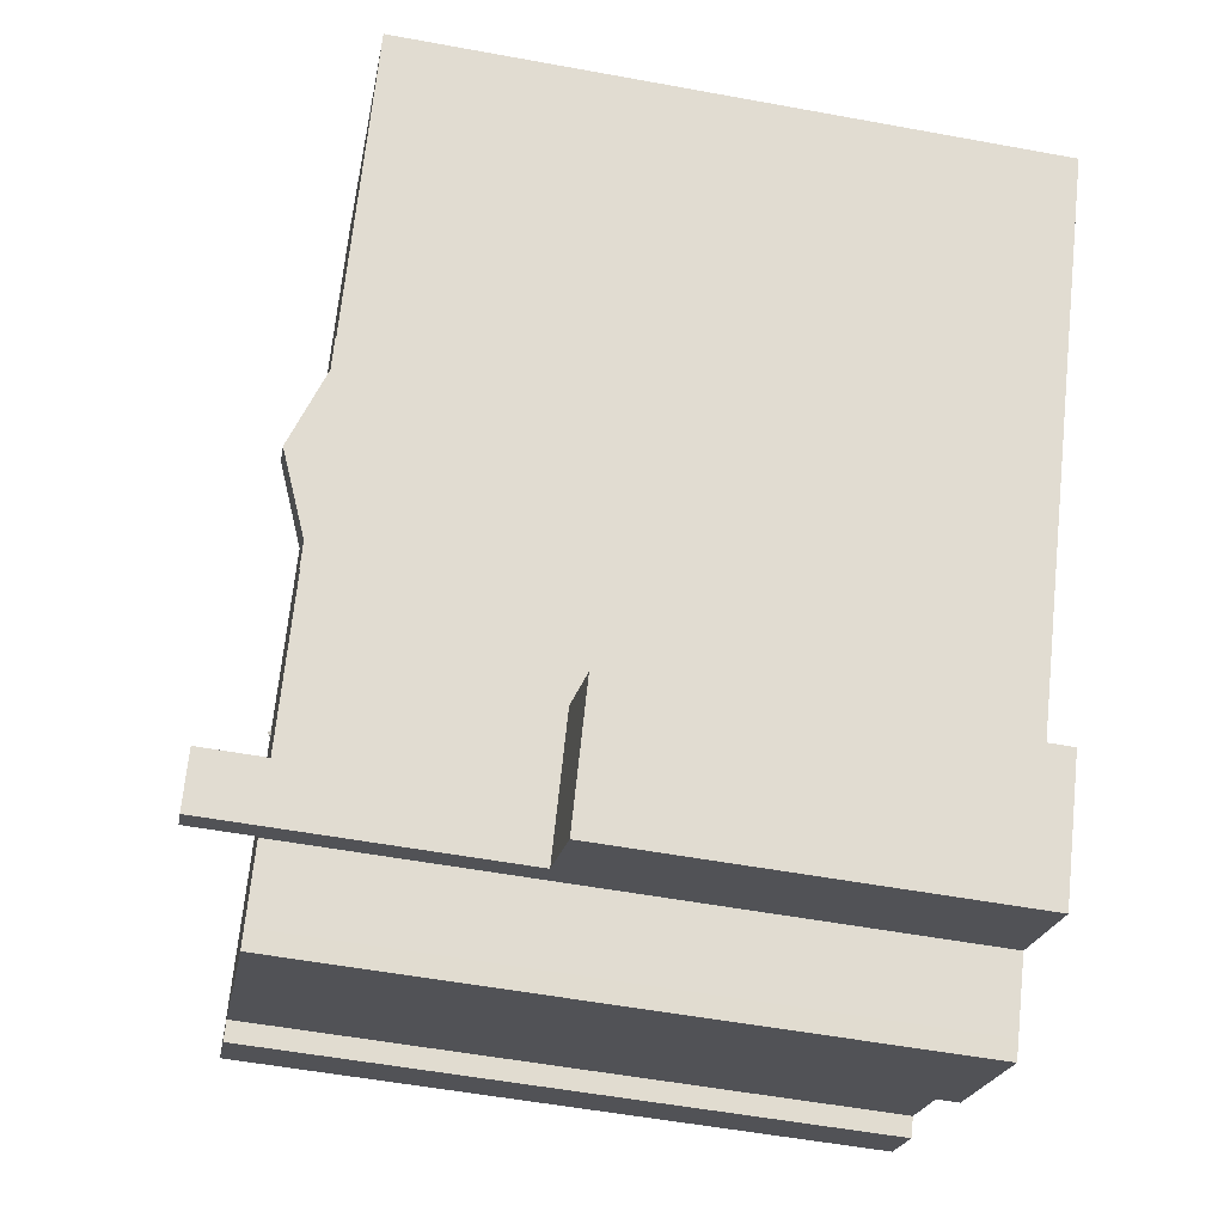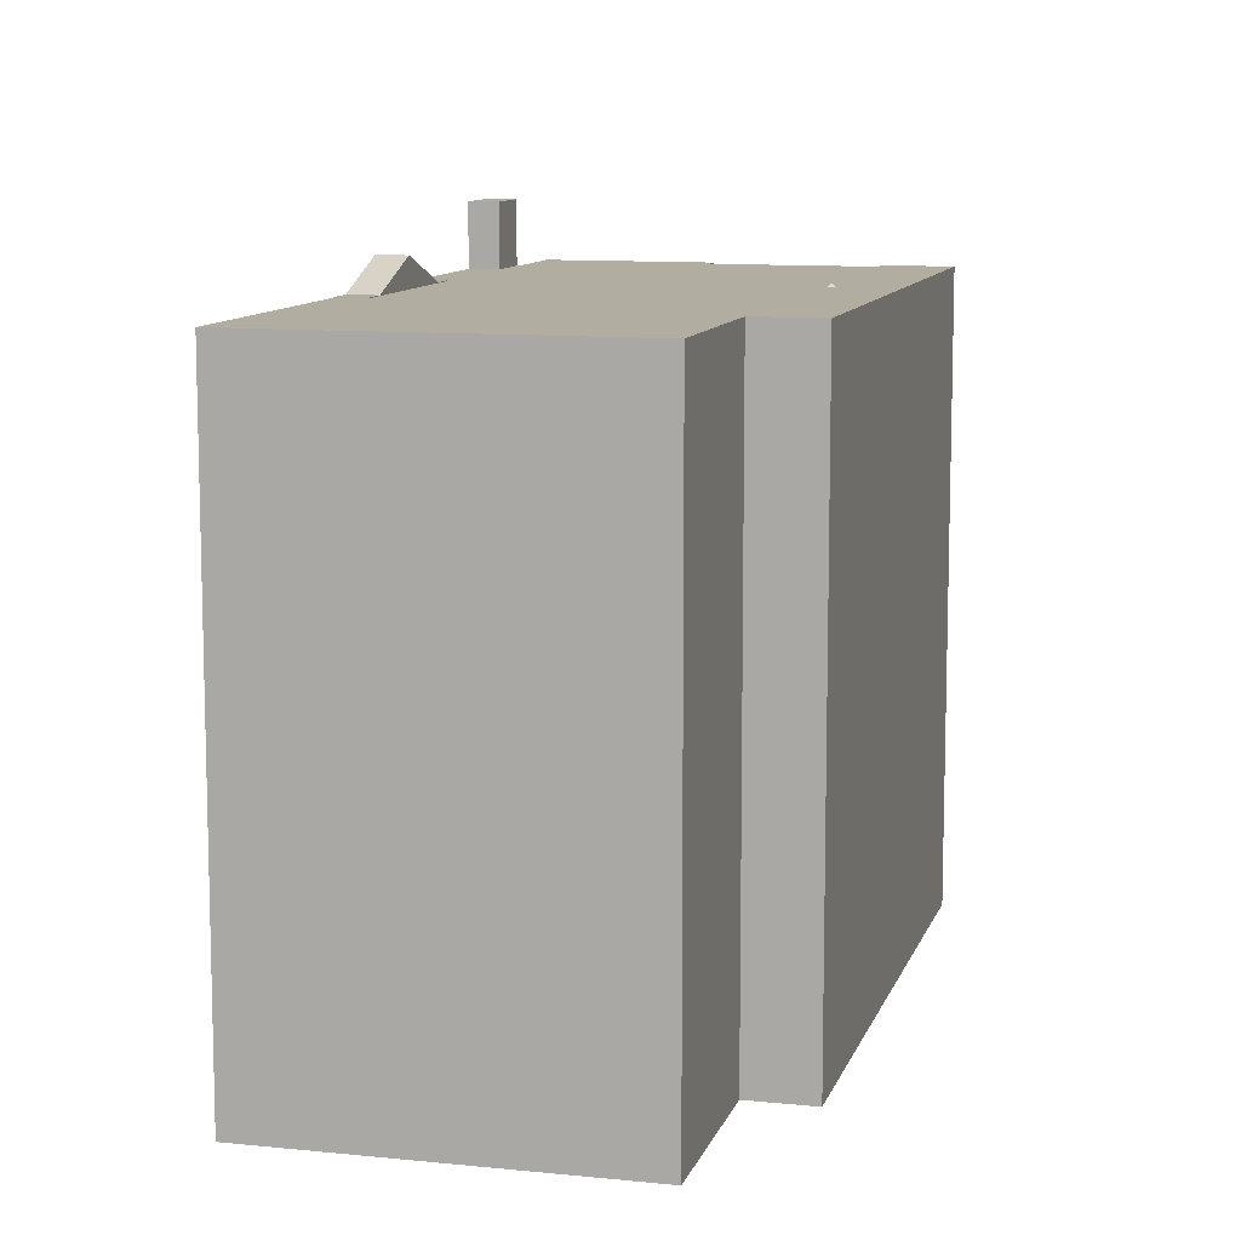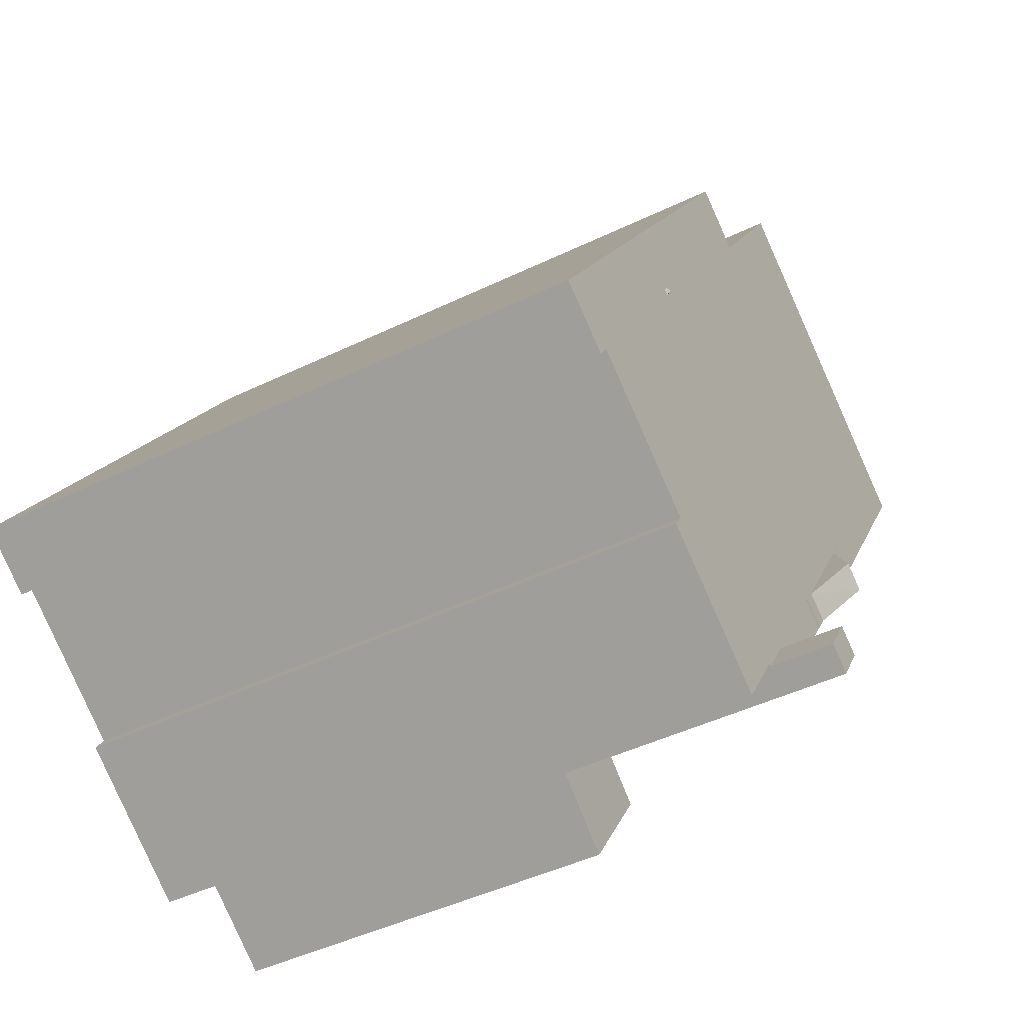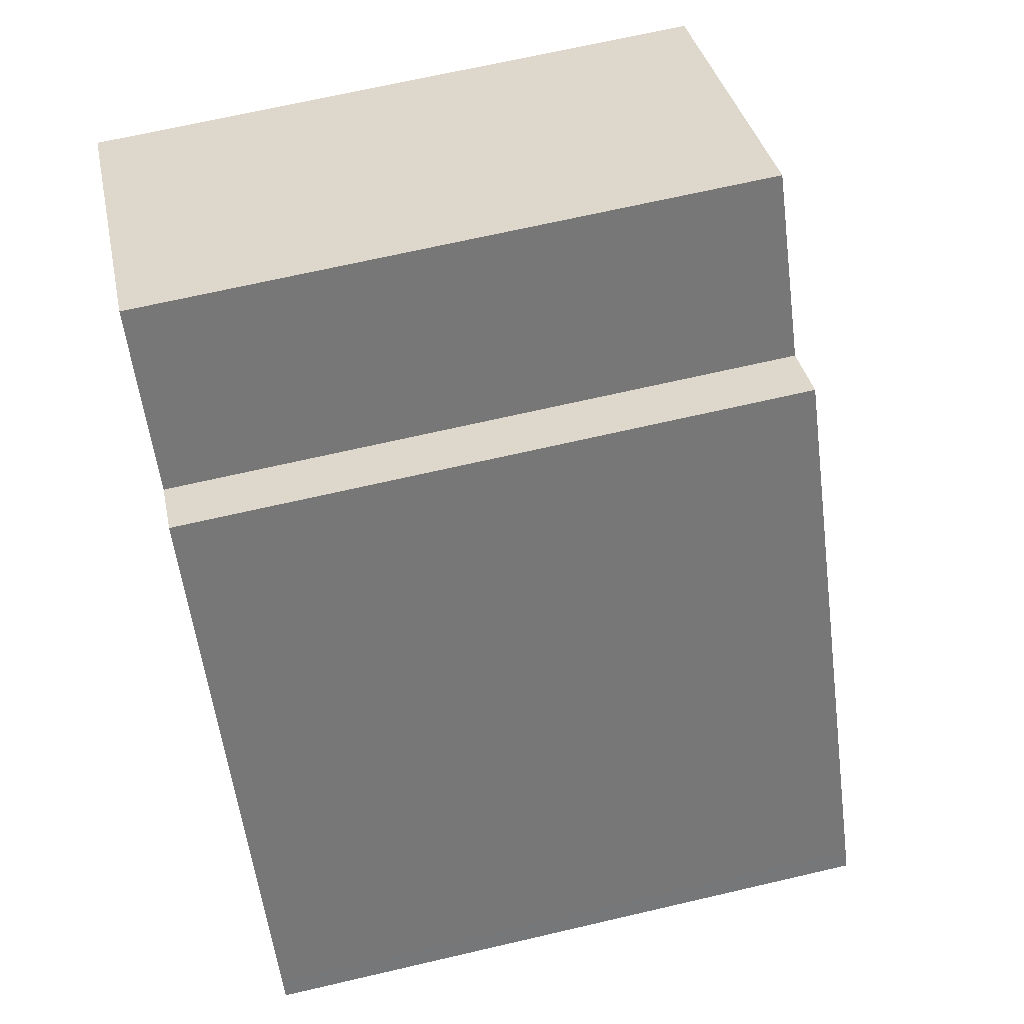
<metadata>
{"format":"obj","ext":"obj","renderer":"f3d","projection":"perspective","resolution":1024,"background":"white","views":[{"elev":-54.0,"azim":-101.1,"up":"+Z"},{"elev":10.3,"azim":-18.4,"up":"+Y"},{"elev":-45.6,"azim":119.1,"up":"+Z"},{"elev":67.1,"azim":76.8,"up":"+Z"}]}
</metadata>
<code>
v 1.918 5.357 -2.048
v 2.616 5.357 -1.595
v 2.412 5.765 -2.152
v 2.616 5.357 -1.595
v 3.431 5.357 -2.853
v 2.837 5.766 -2.77
v 2.412 5.765 -2.152
v 2.616 5.357 -1.595
v 2.837 5.766 -2.77
v 1.918 5.357 -2.048
v 2.837 5.766 -2.77
v 2.734 5.359 -3.305
v 1.918 5.357 -2.048
v 2.412 5.765 -2.152
v 2.837 5.766 -2.77
v 2.734 5.359 -3.305
v 2.837 5.766 -2.77
v 3.431 5.357 -2.853
v -4.267 5.972 -0.618
v -3.782 5.972 -0.301
v -4.25 5.972 -0.6445
v -4.578 5.972 -0.141
v -4.093 5.972 0.175
v -3.782 5.972 -0.301
v -4.267 5.972 -0.618
v -2.658 5.972 -3.085
v -2.155 5.972 -2.797
v -2.64 5.972 -3.113
v -2.64 5.972 -3.113
v -2.155 5.972 -2.797
v -1.908 5.972 -3.175
v -2.393 5.972 -3.492
v -2.946 1.557 -5.663
v -0.7269 1.609 -6.046
v -1.527 1.557 -7.838
v -1.527 1.557 -7.838
v -0.7269 1.609 -6.046
v -0.1459 1.609 -6.937
v -2.946 1.557 -5.663
v -1.564 1.61 -4.762
v -0.7269 1.609 -6.046
v 1.14 5.96 -7.757
v 3.816 5.96 -6.012
v 4.018 5.96 -6.322
v 1.343 5.96 -8.067
v -7.615 5.96 4.515
v -1.766 5.96 8.329
v 0.2791 5.96 5.194
v -4.578 5.96 -0.141
v 3.752 5.96 0.1469
v 7.531 5.96 -3.589
v 3.816 5.96 0.04793
v 3.816 5.96 0.04793
v 7.531 5.96 -3.589
v 6.424 5.96 -4.311
v 0.2791 5.96 5.194
v 1.348 5.96 5.891
v 3.752 5.96 0.1469
v 1.348 5.96 5.891
v 7.531 5.96 -3.589
v 3.752 5.96 0.1469
v 3.647 5.96 0.07863
v 3.711 5.96 -0.02069
v 6.424 5.96 -4.311
v 3.711 5.96 -0.02069
v 3.816 5.96 0.04793
v 6.424 5.96 -4.311
v 0.2791 5.96 5.194
v 3.752 5.96 0.1469
v 3.647 5.96 0.07863
v 0.2791 5.96 5.194
v 3.647 5.96 0.07863
v 6.424 5.96 -4.311
v -2.393 5.96 -3.492
v 3.816 5.96 -6.012
v -1.564 5.96 -4.762
v 0.3821 5.96 -6.594
v 3.816 5.96 -6.012
v 1.14 5.96 -7.757
v 0.2903 5.96 -6.549
v 0.3821 5.96 -6.594
v 0.3381 5.96 -6.622
v -1.564 5.96 -4.762
v -0.4158 5.96 -5.843
v -0.7269 5.96 -6.046
v -3.161 5.96 -1.253
v 0.2791 5.96 5.194
v -2.987 5.96 -1.52
v -2.987 5.96 -1.52
v 0.2791 5.96 5.194
v -2.398 5.96 -2.424
v 0.2212 5.96 -6.443
v 3.816 5.96 -6.012
v 0.3821 5.96 -6.594
v -1.564 5.96 -4.762
v 3.816 5.96 -6.012
v -0.2429 5.96 -5.73
v -1.564 5.96 -4.762
v -0.2429 5.96 -5.73
v -0.4158 5.96 -5.843
v -0.2429 5.96 -5.73
v 3.816 5.96 -6.012
v 0.2212 5.96 -6.443
v -2.393 5.96 -3.492
v 6.424 5.96 -4.311
v 3.816 5.96 -6.012
v 6.424 5.96 -4.311
v 7.531 5.96 -3.589
v 7.742 5.96 -3.913
v 6.636 5.96 -4.634
v -2.398 5.96 -2.424
v 0.2791 5.96 5.194
v -2.171 5.96 -2.772
v 0.2212 5.96 -6.443
v 0.3821 5.96 -6.594
v 0.2903 5.96 -6.549
v -3.89 5.96 -0.1359
v 0.2791 5.96 5.194
v -3.782 5.96 -0.301
v -3.782 5.96 -0.301
v 0.2791 5.96 5.194
v -3.161 5.96 -1.253
v -4.093 5.96 0.175
v 0.2791 5.96 5.194
v -3.89 5.96 -0.1359
v -4.578 5.96 -0.141
v 0.2791 5.96 5.194
v -4.093 5.96 0.175
v -2.171 5.96 -2.772
v 0.2791 5.96 5.194
v -2.155 5.96 -2.797
v -1.908 5.96 -3.175
v 0.2791 5.96 5.194
v 6.424 5.96 -4.311
v -2.155 5.96 -2.797
v 0.2791 5.96 5.194
v -1.908 5.96 -3.175
v -2.393 5.96 -3.492
v -1.908 5.96 -3.175
v 6.424 5.96 -4.311
v 3.726 6.028 0.06597
v 3.752 5.96 0.1469
v 3.816 5.96 0.04793
v 3.711 5.96 -0.02069
v 3.726 6.028 0.06597
v 3.816 5.96 0.04793
v 3.647 5.96 0.07863
v 3.752 5.96 0.1469
v 3.726 6.028 0.06597
v 3.647 5.96 0.07863
v 3.726 6.028 0.06597
v 3.711 5.96 -0.02069
v -3.472 6.512 -1.836
v -2.987 6.512 -1.52
v -2.155 5.972 -2.797
v -3.472 6.512 -1.836
v -2.155 5.972 -2.797
v -2.658 5.972 -3.085
v -3.782 5.972 -0.301
v -2.987 6.512 -1.52
v -3.472 6.512 -1.836
v -4.25 5.972 -0.6445
v -3.782 5.972 -0.301
v -3.472 6.512 -1.836
v -0.7269 7.152 -6.046
v 0.3381 7.152 -6.622
v -0.1459 7.151 -6.937
v -0.7269 7.152 -6.046
v -0.2429 7.152 -5.73
v 0.3381 7.152 -6.622
v 1.918 -5.903 -2.048
v 2.616 -5.903 -1.595
v 2.616 5.357 -1.595
v 1.918 5.357 -2.048
v 2.616 -5.903 -1.595
v 3.431 -5.903 -2.853
v 3.431 5.357 -2.853
v 2.616 5.357 -1.595
v 1.918 5.357 -2.048
v 2.734 5.359 -3.305
v 2.734 -5.903 -3.305
v 1.918 -5.903 -2.048
v 2.734 5.359 -3.305
v 3.431 5.357 -2.853
v 3.431 -5.903 -2.853
v 2.734 -5.903 -3.305
v -4.578 5.96 -0.141
v -4.093 5.96 0.175
v -4.093 5.972 0.175
v -4.578 5.972 -0.141
v -3.89 5.96 -0.1359
v -3.782 5.96 -0.301
v -3.782 5.972 -0.301
v -4.093 5.972 0.175
v -4.093 5.96 0.175
v -3.89 5.96 -0.1359
v -4.093 5.972 0.175
v -3.89 5.96 -0.1359
v -3.782 5.972 -0.301
v -3.161 5.96 -1.253
v -2.987 5.96 -1.52
v -2.987 5.972 -1.52
v -3.782 5.96 -0.301
v -3.161 5.96 -1.253
v -2.987 5.972 -1.52
v -3.782 5.972 -0.301
v -2.171 5.96 -2.772
v -2.155 5.96 -2.797
v -2.155 5.972 -2.797
v -2.398 5.96 -2.424
v -2.171 5.96 -2.772
v -2.155 5.972 -2.797
v -2.987 5.96 -1.52
v -2.398 5.96 -2.424
v -2.155 5.972 -2.797
v -2.987 5.972 -1.52
v -2.155 5.96 -2.797
v -1.908 5.96 -3.175
v -1.908 5.972 -3.175
v -2.155 5.972 -2.797
v -2.987 6.512 -1.52
v -2.987 5.972 -1.52
v -2.155 5.972 -2.797
v -3.782 5.972 -0.301
v -2.987 5.972 -1.52
v -2.987 6.512 -1.52
v -2.393 5.972 -3.492
v -1.908 5.972 -3.175
v -1.908 5.96 -3.175
v -2.393 5.96 -3.492
v -2.64 5.972 -3.113
v -2.393 5.972 -3.492
v -2.393 5.96 -3.492
v -2.64 5.96 -3.113
v -2.658 5.972 -3.085
v -2.64 5.972 -3.113
v -2.64 5.96 -3.113
v -4.267 5.972 -0.618
v -4.25 5.972 -0.6445
v -4.267 5.96 -0.618
v -4.578 5.972 -0.141
v -4.267 5.972 -0.618
v -4.267 5.96 -0.618
v -4.578 5.96 -0.141
v -7.615 5.96 4.515
v -4.578 5.96 -0.141
v -4.578 -5.903 -0.141
v -7.615 -5.903 4.515
v -2.393 5.96 -3.492
v -1.564 1.61 -4.762
v -1.564 -5.903 -4.762
v -2.393 -5.903 -3.492
v -2.393 5.96 -3.492
v -1.564 5.96 -4.762
v -1.564 1.61 -4.762
v -0.7269 7.152 -6.046
v -0.1459 7.151 -6.937
v -0.1459 5.96 -6.937
v -0.7269 5.96 -6.046
v -0.7269 5.96 -6.046
v -0.1459 5.96 -6.937
v -0.1459 1.609 -6.937
v -0.7269 1.609 -6.046
v -1.564 5.96 -4.762
v -0.7269 5.96 -6.046
v -0.7269 1.609 -6.046
v -1.564 1.61 -4.762
v -2.64 5.96 -3.113
v -2.393 5.96 -3.492
v -2.393 -5.903 -3.492
v -2.64 -5.903 -3.113
v -3.472 5.96 -1.836
v -2.64 5.96 -3.113
v -2.64 -5.903 -3.113
v -3.472 -5.903 -1.836
v -3.472 5.972 -1.836
v -2.658 5.972 -3.085
v -2.64 5.96 -3.113
v -3.472 5.96 -1.836
v -4.267 5.96 -0.618
v -3.472 5.96 -1.836
v -3.472 -5.903 -1.836
v -4.267 -5.903 -0.618
v -4.25 5.972 -0.6445
v -3.472 5.972 -1.836
v -3.472 5.96 -1.836
v -4.267 5.96 -0.618
v -4.578 5.96 -0.141
v -4.267 5.96 -0.618
v -4.267 -5.903 -0.618
v -4.578 -5.903 -0.141
v -3.472 6.512 -1.836
v -2.658 5.972 -3.085
v -3.472 5.972 -1.836
v -4.25 5.972 -0.6445
v -3.472 6.512 -1.836
v -3.472 5.972 -1.836
v -2.946 -5.903 -5.663
v -1.564 -5.903 -4.762
v -1.564 1.61 -4.762
v -2.946 1.557 -5.663
v -1.527 1.557 -7.838
v -0.1459 1.609 -6.937
v -0.1459 -5.903 -6.937
v -1.527 -5.903 -7.838
v 0.3381 5.96 -6.622
v 0.3821 5.96 -6.594
v 0.3821 -5.903 -6.594
v 0.3381 -5.903 -6.622
v -0.1459 5.96 -6.937
v 0.09609 -5.903 -6.78
v -0.1459 1.609 -6.937
v -0.1459 1.609 -6.937
v 0.09609 -5.903 -6.78
v -0.1459 -5.903 -6.937
v 0.09609 -5.903 -6.78
v 0.3381 5.96 -6.622
v 0.3381 -5.903 -6.622
v -0.1459 5.96 -6.937
v 0.3381 5.96 -6.622
v 0.09609 -5.903 -6.78
v -0.1459 7.151 -6.937
v 0.3381 7.152 -6.622
v 0.3381 5.96 -6.622
v -0.1459 5.96 -6.937
v -2.946 1.557 -5.663
v -1.527 1.557 -7.838
v -1.527 -5.903 -7.838
v -2.946 -5.903 -5.663
v 3.816 -5.903 -6.012
v 4.018 -5.903 -6.322
v 4.018 5.96 -6.322
v 3.816 5.96 -6.012
v 1.343 5.96 -8.067
v 4.018 5.96 -6.322
v 4.018 -5.903 -6.322
v 1.343 -5.903 -8.067
v 1.14 5.96 -7.757
v 1.343 5.96 -8.067
v 1.343 -5.903 -8.067
v 1.14 -5.903 -7.757
v 0.3821 5.96 -6.594
v 1.14 5.96 -7.757
v 1.14 -5.903 -7.757
v 0.3821 -5.903 -6.594
v -7.615 -5.903 4.515
v -1.766 -5.903 8.329
v -1.766 5.96 8.329
v -7.615 5.96 4.515
v -1.766 -5.903 8.329
v 0.2791 -5.903 5.194
v 0.2791 5.96 5.194
v -1.766 5.96 8.329
v 0.2791 -5.903 5.194
v 1.348 -5.903 5.891
v 1.348 5.96 5.891
v 0.2791 5.96 5.194
v 1.348 -5.903 5.891
v 7.531 -5.903 -3.589
v 7.531 5.96 -3.589
v 1.348 5.96 5.891
v 7.531 -5.903 -3.589
v 7.742 -5.903 -3.913
v 7.742 5.96 -3.913
v 7.531 5.96 -3.589
v 3.816 5.96 -6.012
v 5.12 -5.903 -5.162
v 3.816 -5.903 -6.012
v 5.12 -5.903 -5.162
v 6.424 5.96 -4.311
v 6.424 -5.903 -4.311
v 3.816 5.96 -6.012
v 6.424 5.96 -4.311
v 5.12 -5.903 -5.162
v 6.636 5.96 -4.634
v 7.742 5.96 -3.913
v 7.742 -5.903 -3.913
v 6.636 -5.903 -4.634
v 6.424 5.96 -4.311
v 6.636 5.96 -4.634
v 6.636 -5.903 -4.634
v 6.424 -5.903 -4.311
v 0.2903 5.96 -6.549
v 0.3381 5.96 -6.622
v 0.3381 7.152 -6.622
v 0.2212 5.96 -6.443
v 0.2903 5.96 -6.549
v 0.3381 7.152 -6.622
v -0.2429 5.96 -5.73
v 0.2212 5.96 -6.443
v 0.3381 7.152 -6.622
v -0.2429 7.152 -5.73
v -0.4158 5.96 -5.843
v -0.2429 5.96 -5.73
v -0.2429 7.152 -5.73
v -0.7269 7.152 -6.046
v -0.7269 5.96 -6.046
v -0.4158 5.96 -5.843
v -0.7269 7.152 -6.046
v -0.4158 5.96 -5.843
v -0.2429 7.152 -5.73
v -1.527 -5.903 -7.838
v -0.1459 -5.903 -6.937
v 0.09609 -5.903 -6.78
v 0.3381 -5.903 -6.622
v 0.3821 -5.903 -6.594
v 1.14 -5.903 -7.757
v 1.343 -5.903 -8.067
v 4.018 -5.903 -6.322
v 3.816 -5.903 -6.012
v 5.12 -5.903 -5.162
v 6.424 -5.903 -4.311
v 6.636 -5.903 -4.634
v 7.742 -5.903 -3.913
v 7.531 -5.903 -3.589
v 1.348 -5.903 5.891
v 0.2791 -5.903 5.194
v -1.766 -5.903 8.329
v -7.615 -5.903 4.515
v -4.578 -5.903 -0.141
v -4.267 -5.903 -0.618
v -3.472 -5.903 -1.836
v -2.64 -5.903 -3.113
v -2.393 -5.903 -3.492
v -1.564 -5.903 -4.762
v -2.946 -5.903 -5.663
v 2.616 -5.903 -1.595
v 3.431 -5.903 -2.853
v 2.734 -5.903 -3.305
v 1.918 -5.903 -2.048
g CDNNDG02_0007170
f 1 2 3
f 4 5 6
f 7 8 9
f 10 11 12
f 13 14 15
f 16 17 18
f 19 20 21
f 22 23 25
f 24 25 23
f 26 27 28
f 29 31 32
f 31 29 30
f 33 34 35
f 36 37 38
f 39 40 41
f 45 42 43
f 44 45 43
f 49 46 48
f 48 46 47
f 50 51 52
f 53 54 55
f 56 57 58
f 59 60 61
f 62 63 64
f 65 66 67
f 68 69 70
f 71 72 73
f 74 75 76
f 77 78 79
f 80 81 82
f 83 84 85
f 86 87 88
f 89 90 91
f 92 93 94
f 95 96 97
f 98 99 100
f 101 102 103
f 104 105 106
f 107 108 110
f 110 108 109
f 111 112 113
f 114 115 116
f 117 118 119
f 120 121 122
f 123 124 125
f 126 127 128
f 129 130 131
f 132 133 134
f 135 136 137
f 138 139 140
f 141 142 143
f 144 145 146
f 147 148 149
f 150 151 152
f 153 154 155
f 156 157 158
f 159 160 161
f 162 163 164
f 165 166 167
f 168 169 170
f 171 173 174
f 173 171 172
f 176 177 175
f 175 177 178
f 179 181 182
f 181 179 180
f 185 186 184
f 183 184 186
f 187 189 190
f 187 188 189
f 191 192 193
f 194 195 196
f 197 198 199
f 200 201 202
f 204 205 206
f 203 204 206
f 207 208 209
f 210 211 212
f 216 213 214
f 214 215 216
f 220 217 219
f 218 219 217
f 221 222 223
f 224 225 226
f 230 227 229
f 228 229 227
f 231 233 234
f 231 232 233
f 235 236 237
f 238 239 240
f 241 243 244
f 241 242 243
f 245 246 247
f 248 245 247
f 252 249 250
f 250 251 252
f 253 254 255
f 259 257 258
f 259 256 257
f 260 262 263
f 260 261 262
f 265 266 267
f 264 265 267
f 268 270 271
f 268 269 270
f 275 273 274
f 275 272 273
f 277 278 279
f 276 277 279
f 280 282 283
f 280 281 282
f 287 284 286
f 286 284 285
f 288 289 290
f 291 288 290
f 292 293 294
f 295 296 297
f 299 300 301
f 301 298 299
f 304 302 303
f 302 304 305
f 308 306 307
f 306 308 309
f 310 311 312
f 313 314 315
f 316 317 318
f 319 320 321
f 323 324 322
f 322 324 325
f 326 328 329
f 326 327 328
f 331 332 330
f 330 332 333
f 336 334 335
f 334 336 337
f 338 340 341
f 338 339 340
f 342 344 345
f 342 343 344
f 349 346 348
f 348 346 347
f 351 352 350
f 350 352 353
f 354 356 357
f 356 354 355
f 359 360 361
f 358 359 361
f 362 364 365
f 362 363 364
f 366 367 368
f 369 370 371
f 372 373 374
f 377 378 376
f 375 376 378
f 379 381 382
f 379 380 381
f 383 384 385
f 386 387 388
f 390 391 392
f 389 390 392
f 393 394 395
f 396 397 398
f 399 400 401
f 430 424 425
f 409 410 408
f 429 425 406
f 430 423 424
f 422 423 430
f 419 420 417
f 430 421 422
f 410 407 408
f 415 413 414
f 429 406 410
f 420 421 417
f 410 406 407
f 416 427 415
f 417 427 416
f 428 411 412
f 430 427 417
f 415 428 412
f 430 417 421
f 415 412 413
f 426 402 403
f 428 415 427
f 417 418 419
f 425 404 405
f 425 426 403
f 429 430 425
f 411 429 410
f 428 429 411
f 405 406 425
f 425 403 404

</code>
